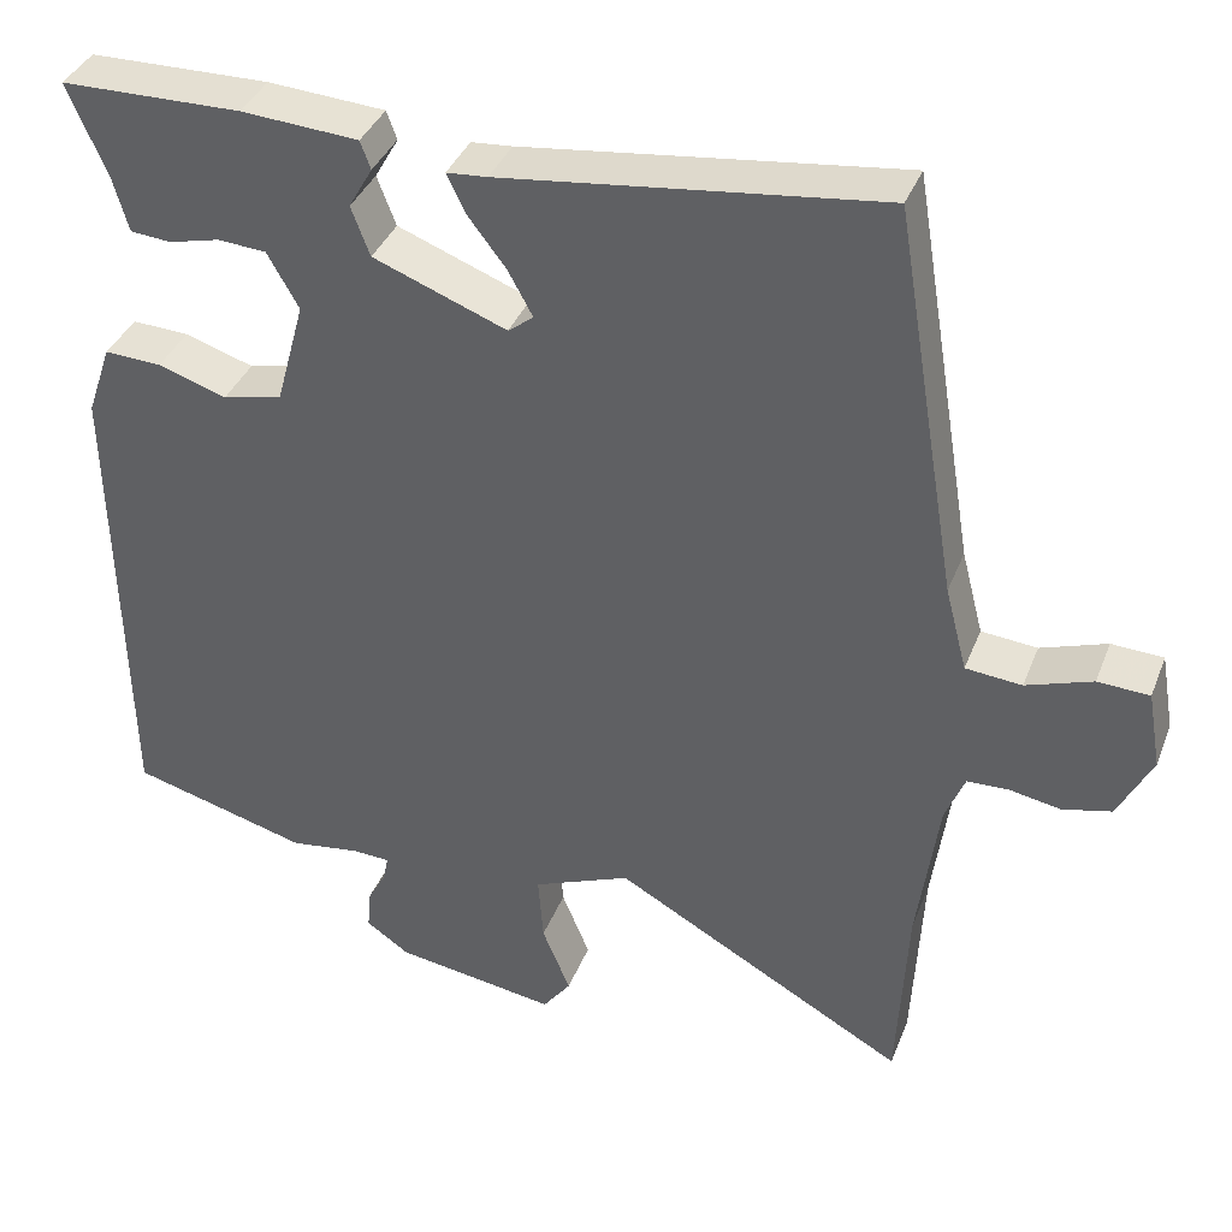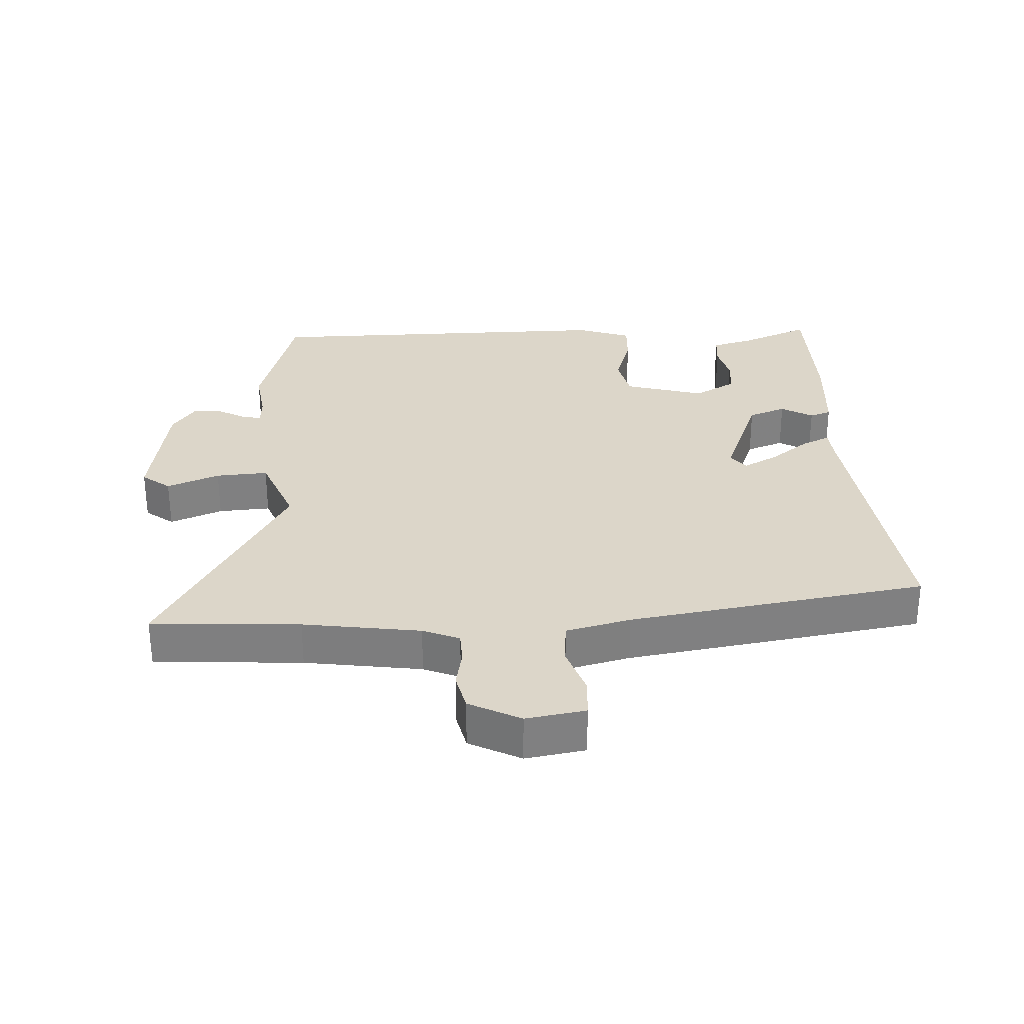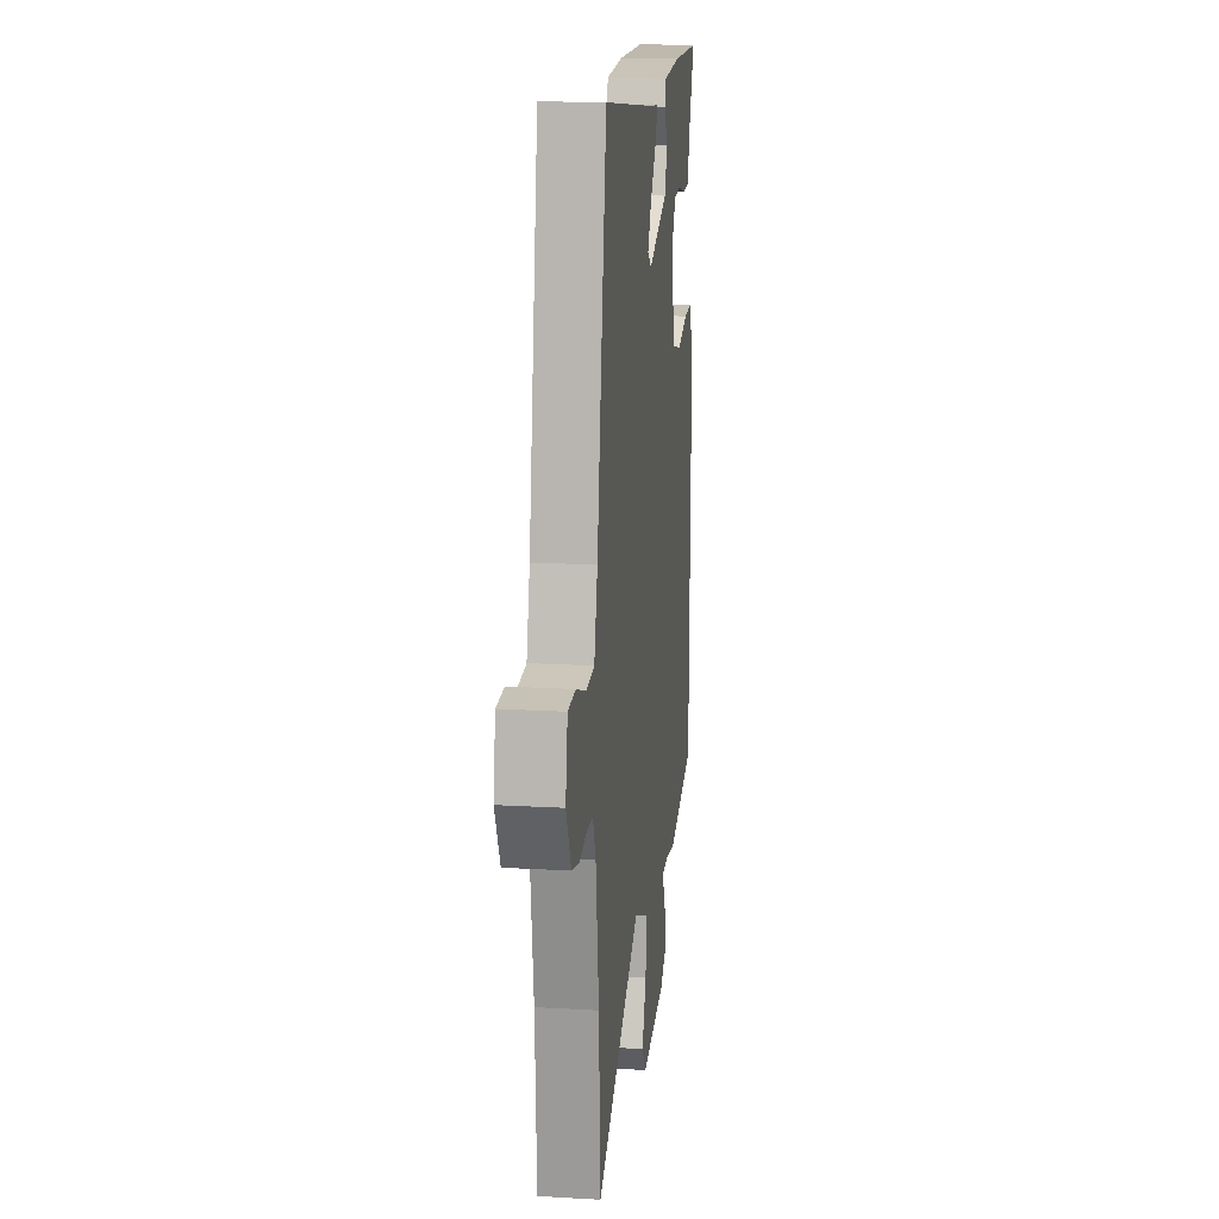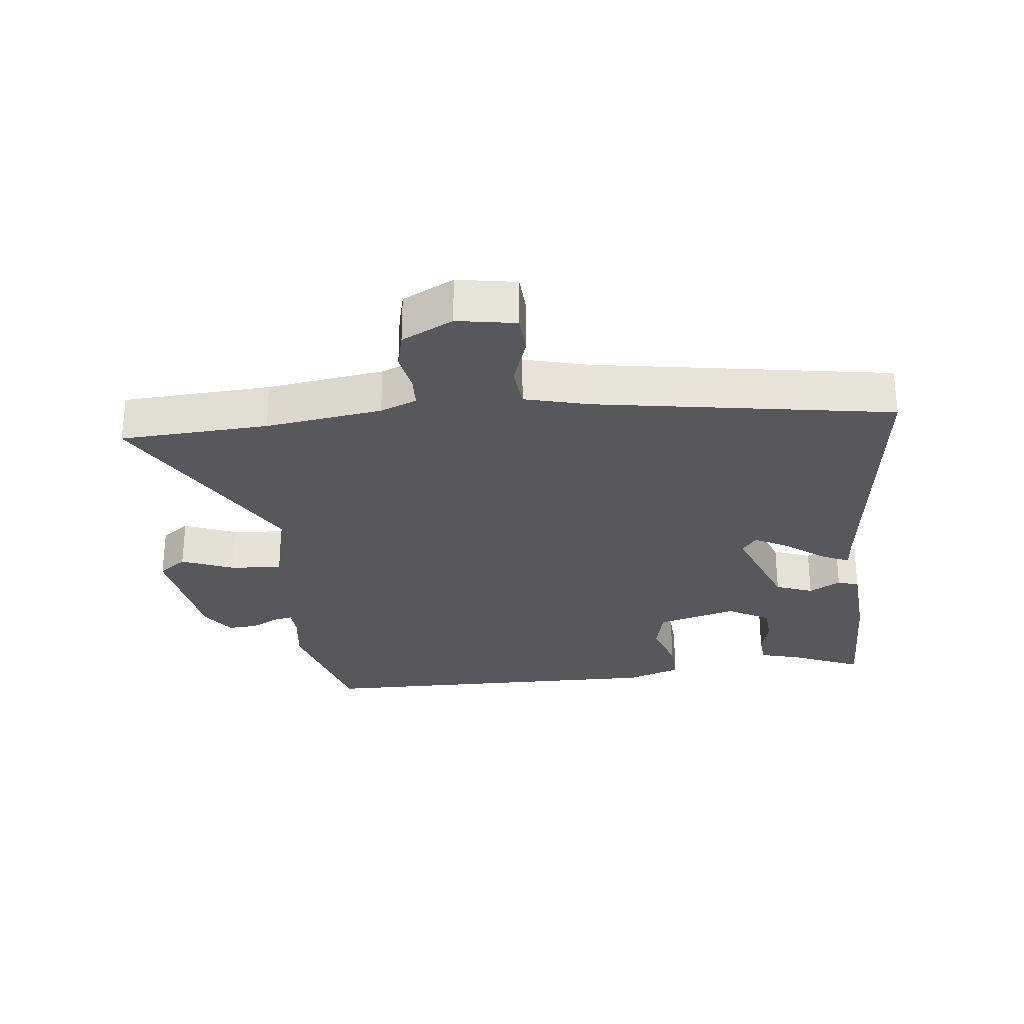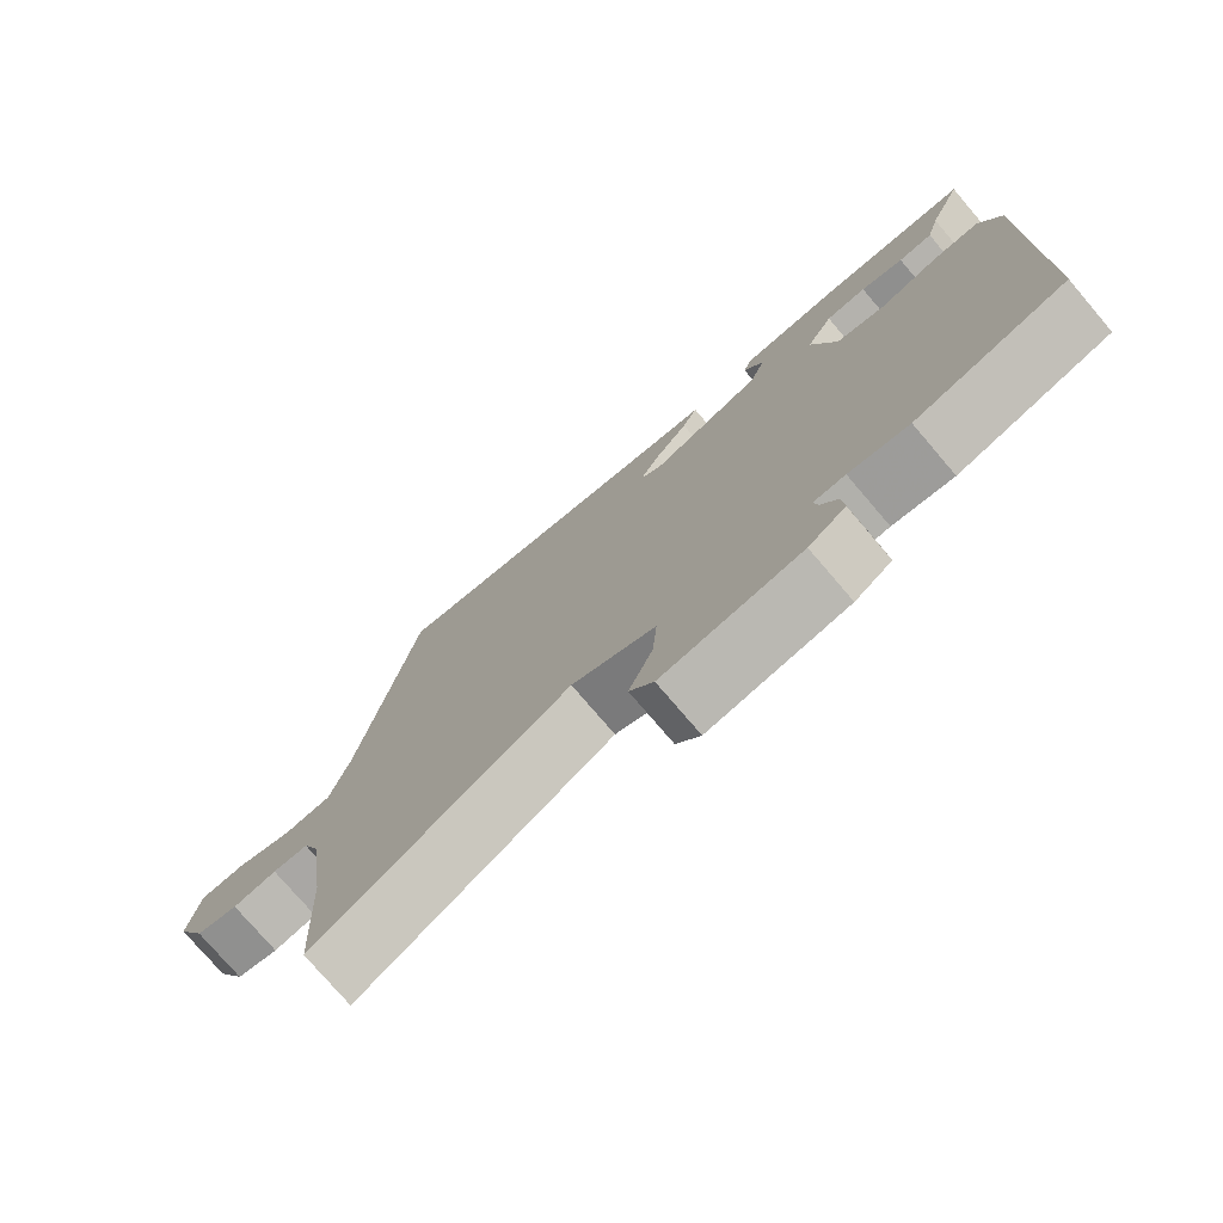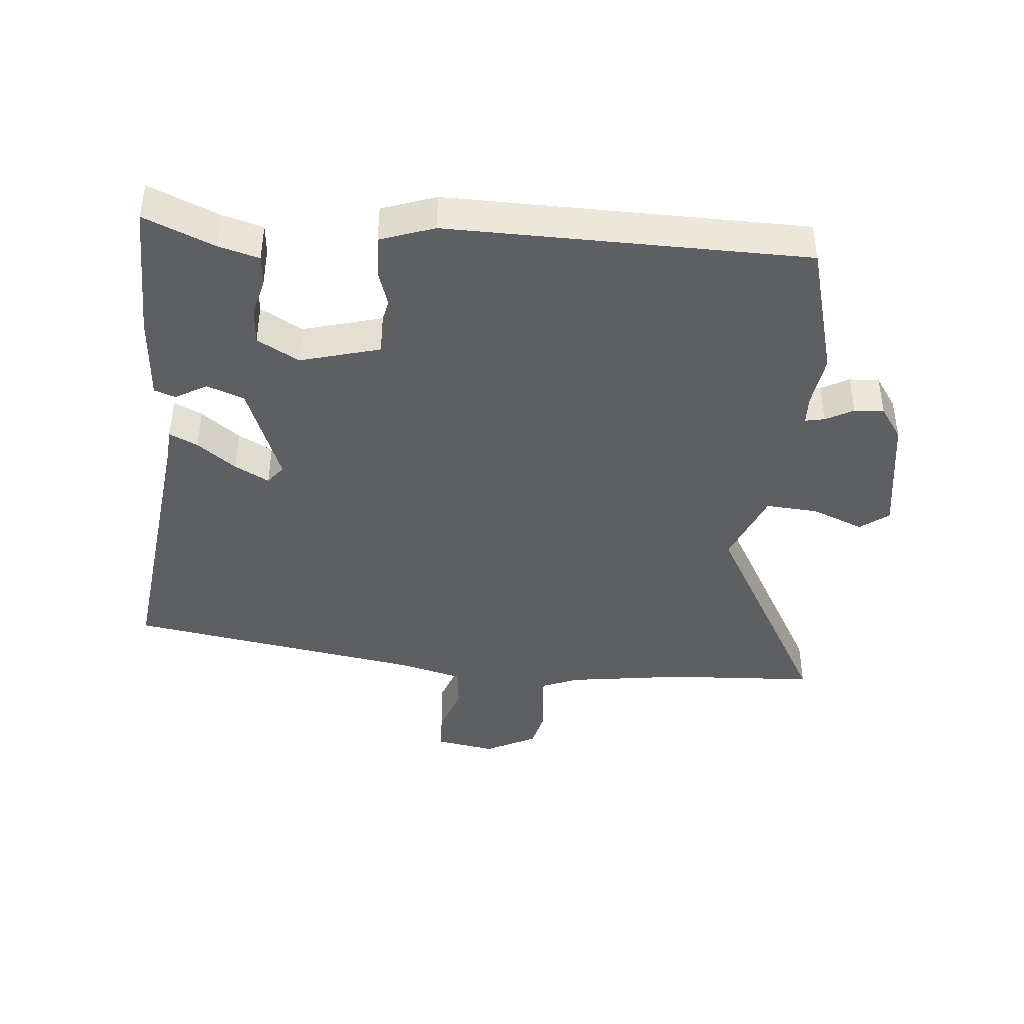
<metadata>
{"format":"obj","ext":"obj","renderer":"f3d","projection":"perspective","resolution":1024,"background":"white","views":[{"elev":37.6,"azim":-160.0,"up":"+Z"},{"elev":30.2,"azim":-92.4,"up":"+Y"},{"elev":16.4,"azim":-83.1,"up":"+Z"},{"elev":-28.2,"azim":-83.5,"up":"+Y"},{"elev":-76.5,"azim":40.5,"up":"+Z"},{"elev":-41.9,"azim":85.1,"up":"+Y"}]}
</metadata>
<code>
v 0.511 0.07 -0.497
v 0.302 0.07 -0.554
v 0.219 0.07 -0.542
v 0.175 0.07 -0.544
v 0.181 0.07 -0.574
v 0.204 0.07 -0.617
v 0.207 0.07 -0.663
v 0.156 0.07 -0.698
v -0.035 0.07 -0.727
v -0.068 0.07 -0.683
v -0.035 0.07 -0.602
v -0.029 0.07 -0.521
v -0.144 0.07 -0.474
v -0.491 0.07 -0.669
v -0.503 0.07 -0.438
v -0.528 0.07 -0.256
v -0.551 0.07 -0.199
v -0.6 0.07 -0.197
v -0.66 0.07 -0.208
v -0.718 0.07 -0.194
v -0.758 0.07 -0.114
v -0.742 0.07 -0.022
v -0.681 0.07 -0.019
v -0.603 0.07 -0.046
v -0.537 0.07 -0.04
v -0.511 0.07 0.06
v -0.435 0.07 0.52
v 0.01 0.07 0.464
v 0.058 0.07 0.46
v 0.037 0.07 0.416
v -0.009 0.07 0.356
v -0.038 0.07 0.303
v -0.008 0.07 0.28
v 0.149 0.07 0.34
v 0.171 0.07 0.398
v 0.143 0.07 0.447
v 0.155 0.07 0.48
v 0.293 0.07 0.489
v 0.505 0.07 0.485
v 0.459 0.07 0.377
v 0.441 0.07 0.313
v 0.393 0.07 0.309
v 0.333 0.07 0.324
v 0.276 0.07 0.32
v 0.239 0.07 0.255
v 0.273 0.07 0.131
v 0.343 0.07 0.115
v 0.424 0.07 0.141
v 0.491 0.07 0.144
v 0.52 0.07 0.06
v 0.511 0 -0.497
v 0.302 0 -0.554
v 0.219 0 -0.542
v 0.175 0 -0.544
v 0.181 0 -0.574
v 0.204 0 -0.617
v 0.207 0 -0.663
v 0.156 0 -0.698
v -0.035 0 -0.727
v -0.068 0 -0.683
v -0.035 0 -0.602
v -0.029 0 -0.521
v -0.144 0 -0.474
v -0.491 0 -0.669
v -0.503 0 -0.438
v -0.528 0 -0.256
v -0.551 0 -0.199
v -0.6 0 -0.197
v -0.66 0 -0.208
v -0.718 0 -0.194
v -0.758 0 -0.114
v -0.742 0 -0.022
v -0.681 0 -0.019
v -0.603 0 -0.046
v -0.537 0 -0.04
v -0.511 0 0.06
v -0.435 0 0.52
v 0.01 0 0.464
v 0.058 0 0.46
v 0.037 0 0.416
v -0.009 0 0.356
v -0.038 0 0.303
v -0.008 0 0.28
v 0.149 0 0.34
v 0.171 0 0.398
v 0.143 0 0.447
v 0.155 0 0.48
v 0.293 0 0.489
v 0.505 0 0.485
v 0.459 0 0.377
v 0.441 0 0.313
v 0.393 0 0.309
v 0.333 0 0.324
v 0.276 0 0.32
v 0.239 0 0.255
v 0.273 0 0.131
v 0.343 0 0.115
v 0.424 0 0.141
v 0.491 0 0.144
v 0.52 0 0.06
f 1 2 3
f 50 1 3
f 49 50 3
f 48 49 3
f 47 48 3
f 46 47 3 4
f 45 46 4
f 40 41 42 43
f 40 43 44
f 39 40 44
f 38 39 44
f 37 38 44
f 36 37 44
f 35 36 44
f 34 35 44 45
f 28 29 30 31
f 28 31 32
f 27 28 32
f 26 27 32
f 25 26 32 33
f 22 23 24
f 21 22 24
f 20 21 24
f 19 20 24
f 18 19 24
f 17 18 24 25
f 34 45 4
f 33 34 4
f 25 33 4
f 17 25 4
f 16 17 4
f 9 10 11
f 8 9 11
f 7 8 11
f 6 7 11
f 5 6 11
f 5 11 12
f 4 5 12 13
f 13 14 15
f 13 15 16
f 4 13 16
f 53 52 51
f 53 51 100
f 53 100 99
f 53 99 98
f 53 98 97
f 54 53 97 96
f 54 96 95
f 93 92 91 90
f 94 93 90
f 94 90 89
f 94 89 88
f 94 88 87
f 94 87 86
f 94 86 85
f 95 94 85 84
f 81 80 79 78
f 82 81 78
f 82 78 77
f 82 77 76
f 83 82 76 75
f 74 73 72
f 74 72 71
f 74 71 70
f 74 70 69
f 74 69 68
f 75 74 68 67
f 54 95 84
f 54 84 83
f 54 83 75
f 54 75 67
f 54 67 66
f 61 60 59
f 61 59 58
f 61 58 57
f 61 57 56
f 61 56 55
f 62 61 55
f 63 62 55 54
f 65 64 63
f 66 65 63
f 66 63 54
f 1 51 52 2
f 2 52 53 3
f 3 53 54 4
f 4 54 55 5
f 5 55 56 6
f 6 56 57 7
f 7 57 58 8
f 8 58 59 9
f 9 59 60 10
f 10 60 61 11
f 11 61 62 12
f 12 62 63 13
f 13 63 64 14
f 14 64 65 15
f 15 65 66 16
f 16 66 67 17
f 17 67 68 18
f 18 68 69 19
f 19 69 70 20
f 20 70 71 21
f 21 71 72 22
f 22 72 73 23
f 23 73 74 24
f 24 74 75 25
f 25 75 76 26
f 26 76 77 27
f 27 77 78 28
f 28 78 79 29
f 29 79 80 30
f 30 80 81 31
f 31 81 82 32
f 32 82 83 33
f 33 83 84 34
f 34 84 85 35
f 35 85 86 36
f 36 86 87 37
f 37 87 88 38
f 38 88 89 39
f 39 89 90 40
f 40 90 91 41
f 41 91 92 42
f 42 92 93 43
f 43 93 94 44
f 44 94 95 45
f 45 95 96 46
f 46 96 97 47
f 47 97 98 48
f 48 98 99 49
f 49 99 100 50
f 50 100 51 1

</code>
